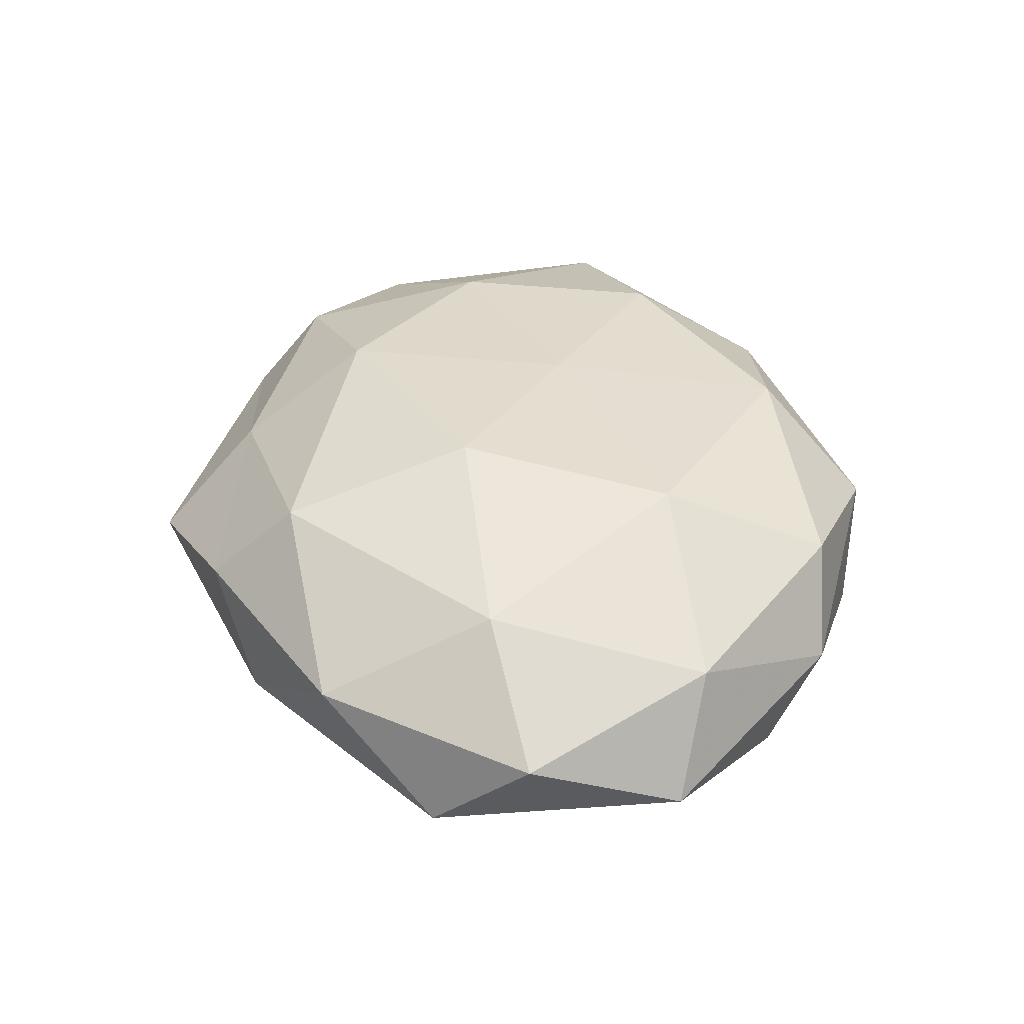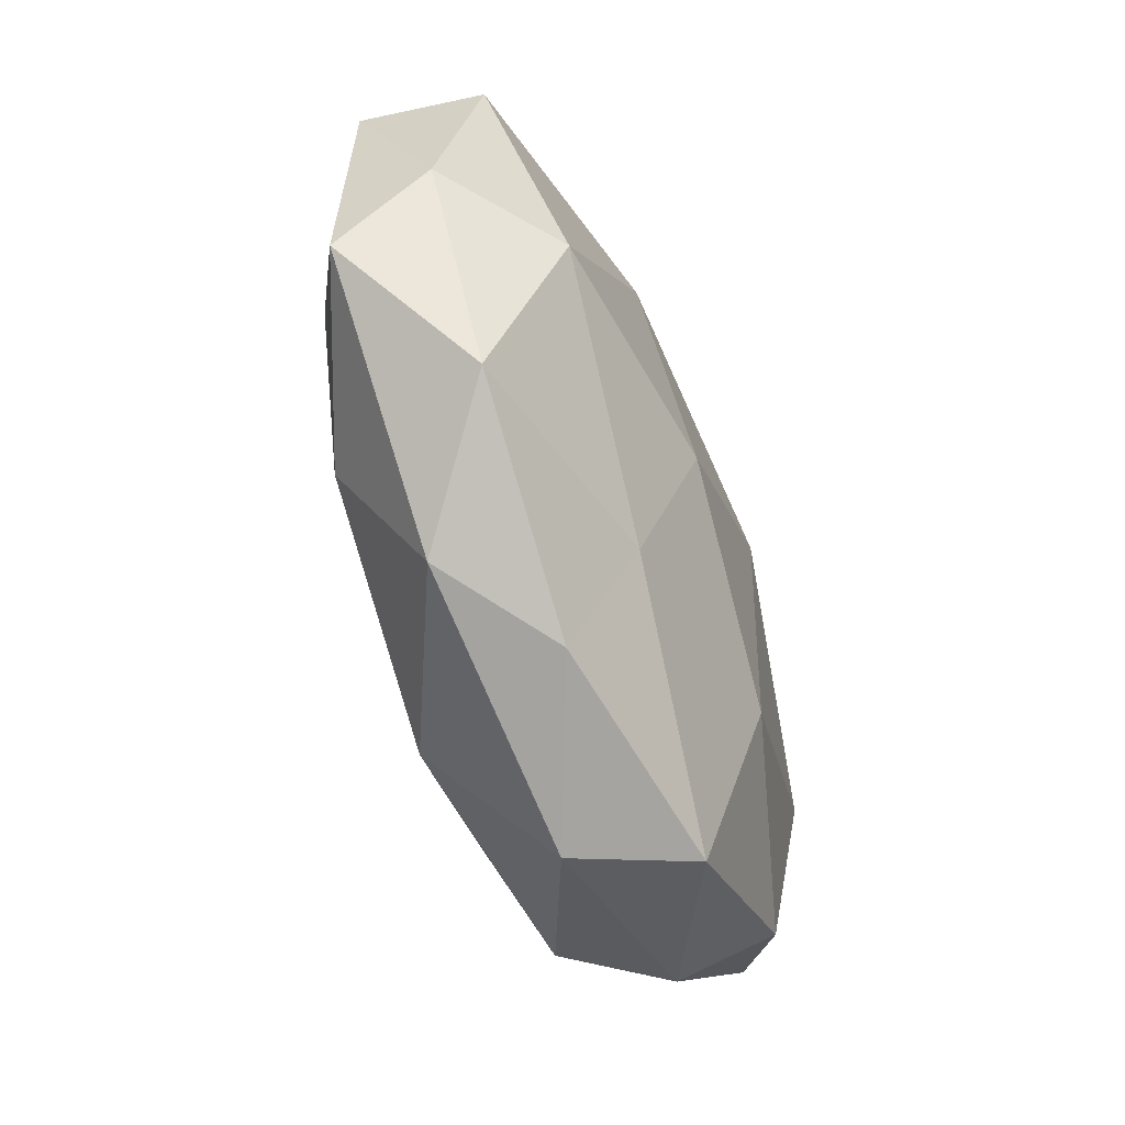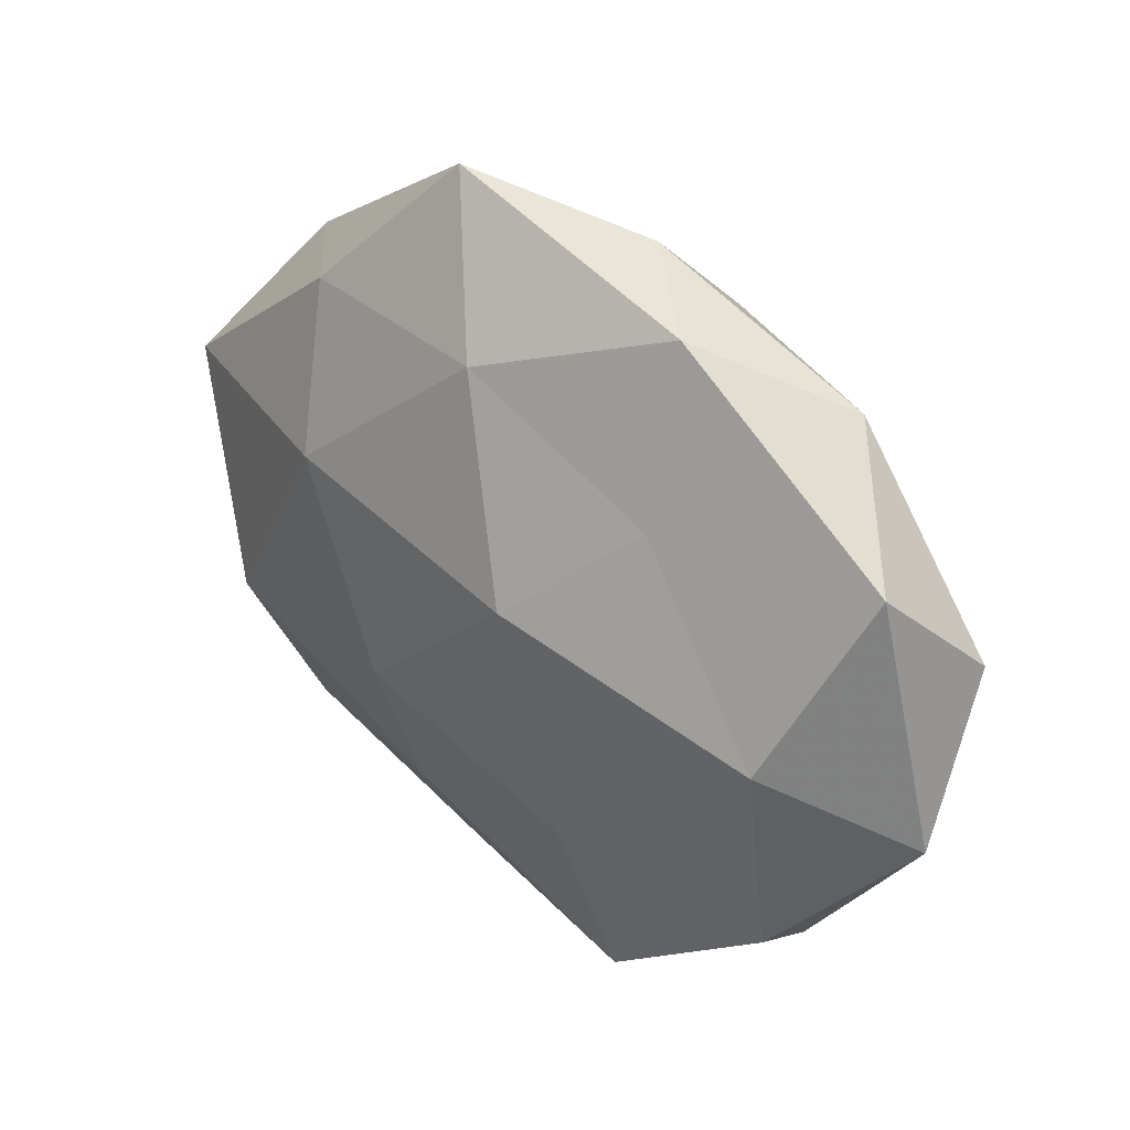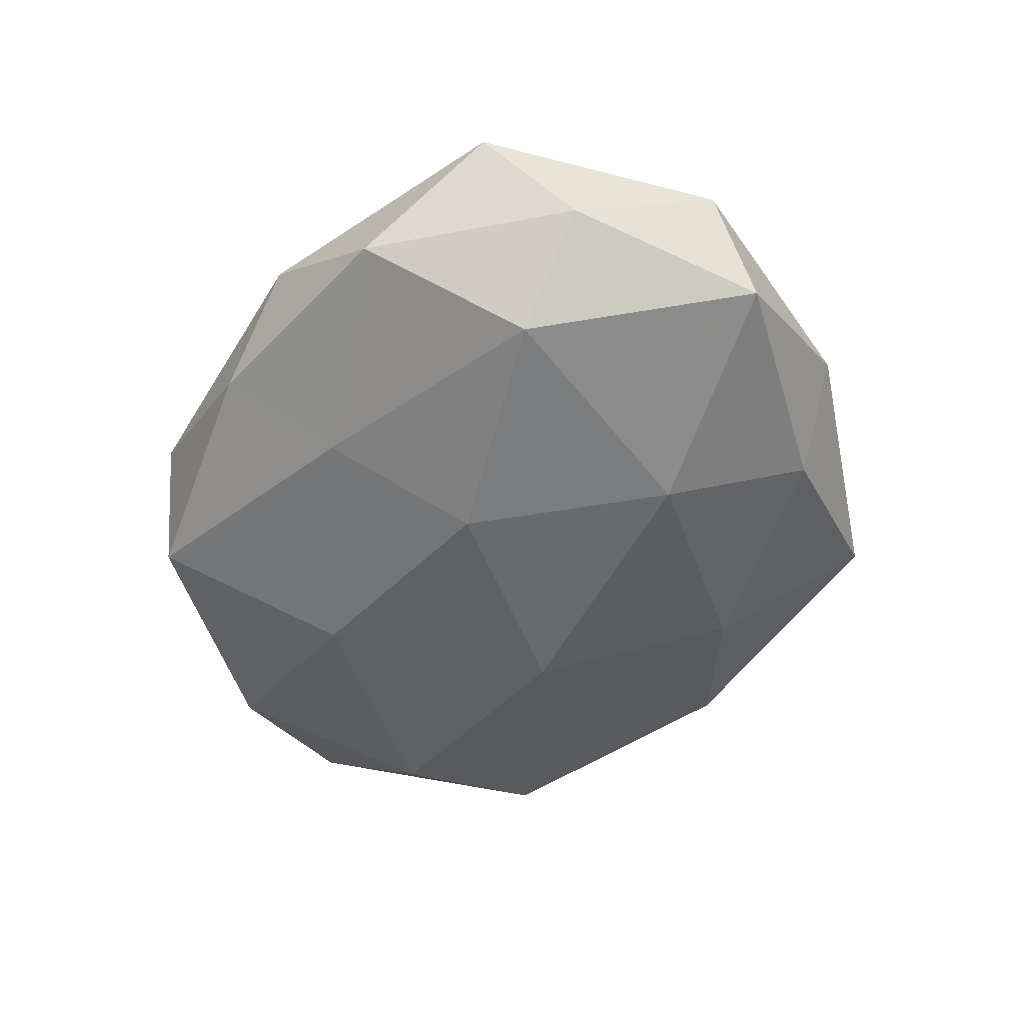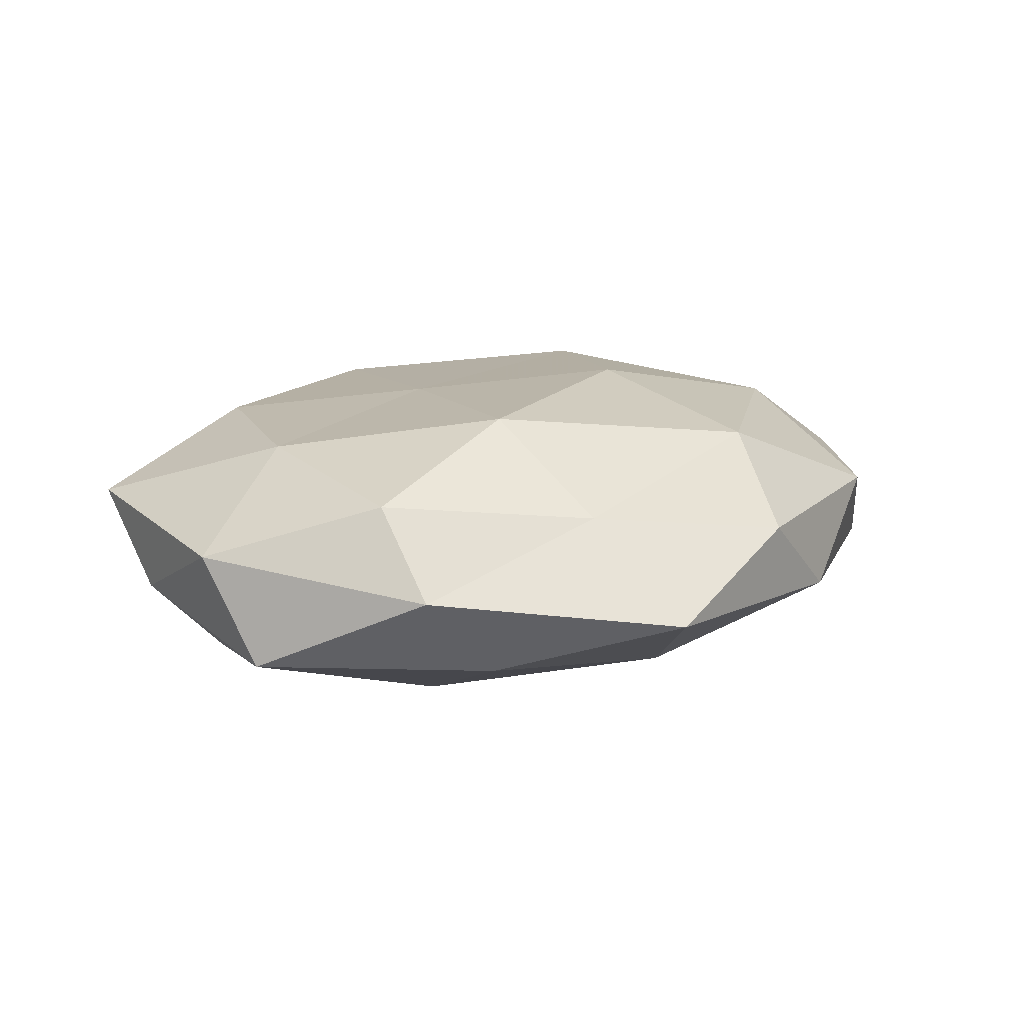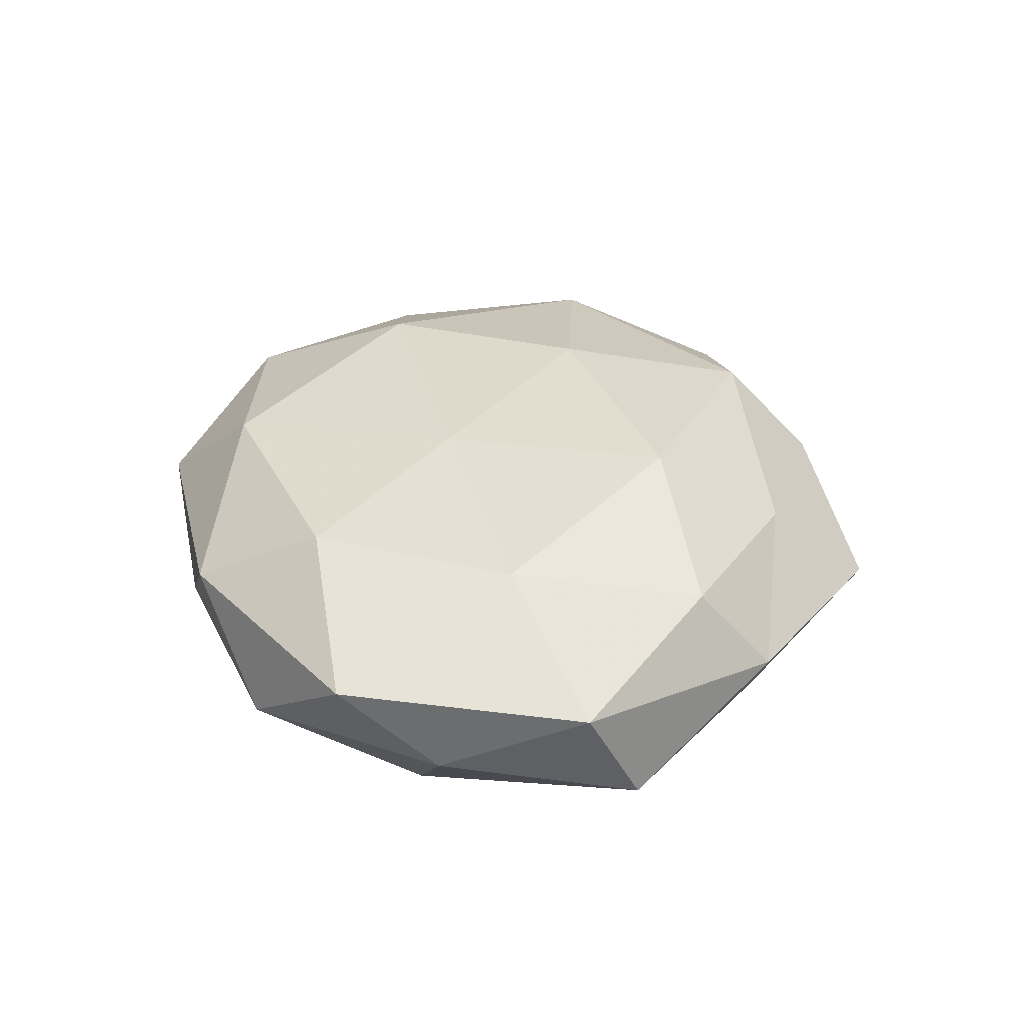
<metadata>
{"format":"obj","ext":"obj","renderer":"f3d","projection":"perspective","resolution":1024,"background":"white","views":[{"elev":39.2,"azim":-102.7,"up":"+Z"},{"elev":-64.9,"azim":109.1,"up":"+Y"},{"elev":33.9,"azim":-137.2,"up":"+Y"},{"elev":-49.1,"azim":68.9,"up":"+Z"},{"elev":14.2,"azim":139.9,"up":"+Z"},{"elev":31.8,"azim":87.0,"up":"+Z"}]}
</metadata>
<code>
v 0.04014 -0.03467 -0.005327
v 0.04248 -0.0129 -0.01566
v 0.04011 -0.0005013 0.01517
v -0.03957 -0.0334 -0.0005022
v 0.04105 0.02443 0.01153
v 0.03029 -0.02597 0.0155
v -0.0396 0.01352 0.01556
v -0.01798 -0.04523 -0.01039
v 0.05814 0.008437 0.004565
v -0.01042 -0.04864 0.003568
v 0.05476 0.01524 -0.009354
v -0.0244 -0.01455 0.0195
v 0.02424 -0.04257 0.006175
v -0.0428 0.001484 -0.01686
v -0.04227 -0.02557 -0.01232
v 0.02561 0.01487 -0.01861
v -0.05807 -0.00786 -0.004548
v 0.0304 0.03413 -0.01034
v 0.01137 -0.04506 -0.004546
v -0.05165 0.02399 -0.006902
v -0.009609 0.01021 -0.02189
v -0.0162 -0.01987 -0.01902
v -0.04882 -0.01333 0.008864
v 0.05395 -0.02319 0.007101
v 0.01254 -0.00972 -0.02091
v -0.03021 -0.0355 0.01121
v 0.009993 -0.007735 0.01846
v 0.04119 0.03383 0.0006738
v 0.05495 -0.01056 -0.004068
v -0.05736 0.01236 0.004598
v -0.02214 0.0435 -0.006005
v 0.0187 0.02116 0.01959
v 0.0004395 -0.03724 0.01621
v -0.009447 0.04687 0.004821
v 0.01272 -0.02985 -0.01342
v 0.001643 0.03462 -0.01454
v 0.01316 0.05204 -0.003568
v -0.01064 0.01081 0.02154
v 0.01683 0.03822 0.00876
v -0.03838 0.03589 0.005559
v -0.02393 0.02303 -0.0131
v -0.01254 0.03583 0.01588
f 5 3 9
f 8 10 4
f 15 8 4
f 11 2 16
f 15 4 17
f 15 17 14
f 18 11 16
f 8 19 10
f 1 13 19
f 10 19 13
f 17 20 14
f 15 22 8
f 15 14 22
f 14 21 22
f 23 12 7
f 4 23 17
f 3 6 24
f 3 24 9
f 24 13 1
f 24 6 13
f 16 2 25
f 25 21 16
f 22 21 25
f 4 10 26
f 4 26 23
f 23 26 12
f 3 27 6
f 5 9 28
f 9 11 28
f 28 11 18
f 1 2 29
f 11 29 2
f 9 29 11
f 29 24 1
f 9 24 29
f 17 30 20
f 30 23 7
f 17 23 30
f 5 32 3
f 32 27 3
f 33 13 6
f 10 13 33
f 26 10 33
f 33 12 26
f 6 27 33
f 27 12 33
f 35 2 1
f 19 35 1
f 8 35 19
f 22 35 8
f 35 25 2
f 22 25 35
f 16 36 18
f 21 36 16
f 28 18 37
f 34 37 31
f 37 18 36
f 37 36 31
f 7 12 38
f 27 38 12
f 32 38 27
f 5 28 39
f 5 39 32
f 28 37 39
f 39 37 34
f 7 40 30
f 20 30 40
f 20 40 31
f 31 40 34
f 14 20 41
f 14 41 21
f 41 20 31
f 21 41 36
f 31 36 41
f 38 42 7
f 32 42 38
f 39 42 32
f 39 34 42
f 42 40 7
f 42 34 40

</code>
